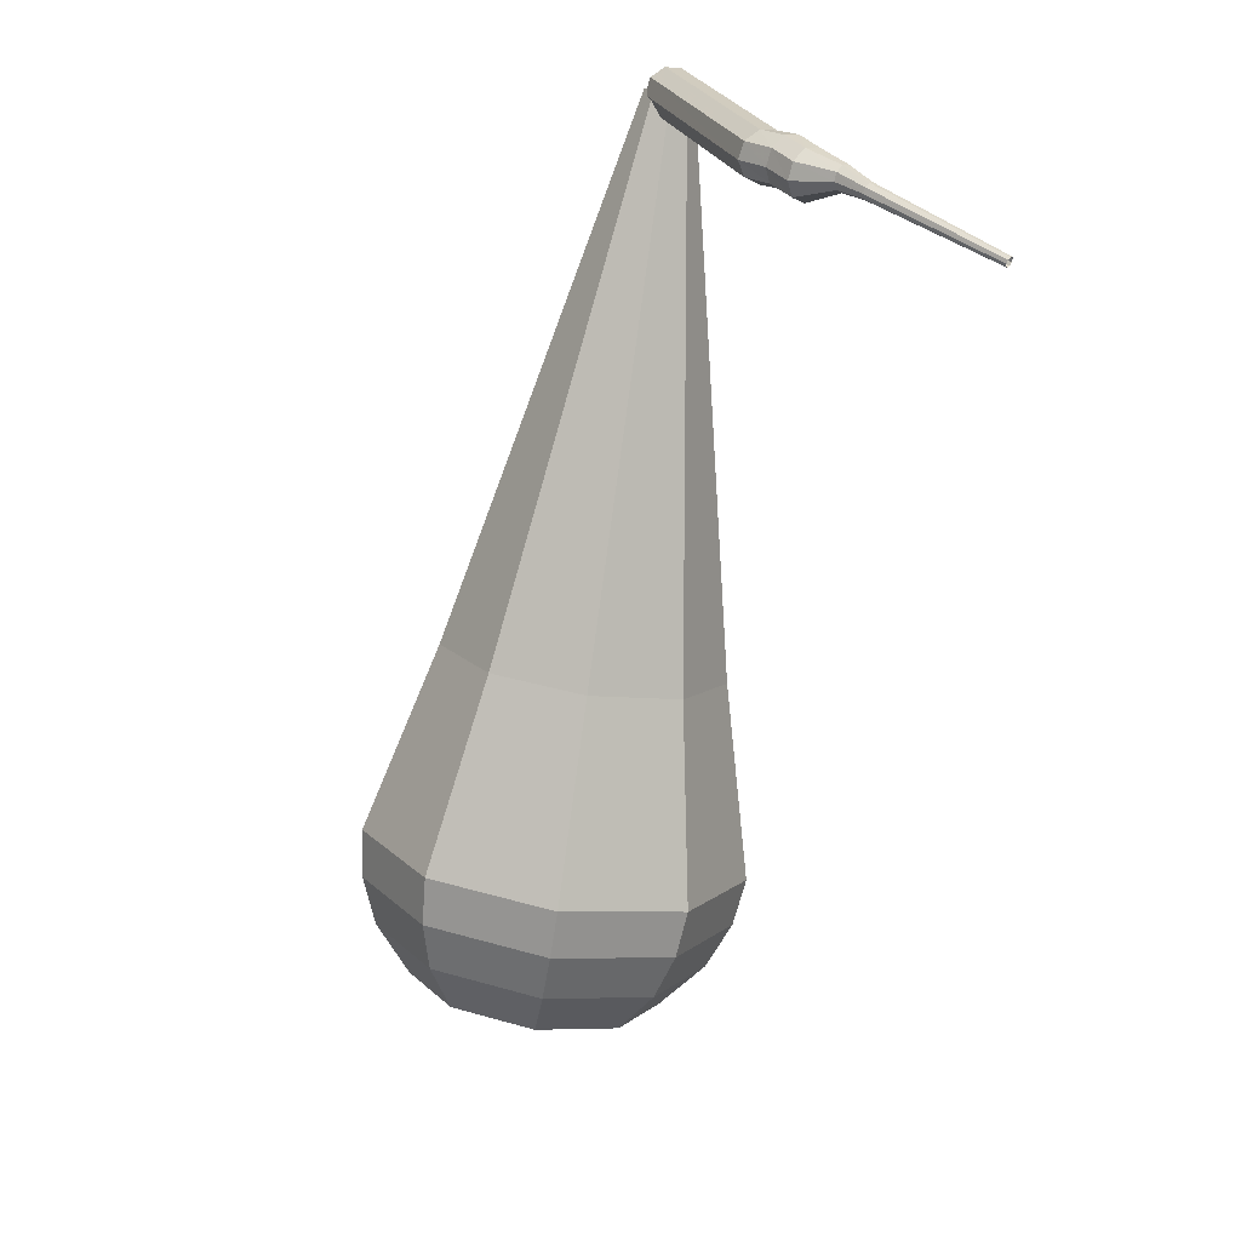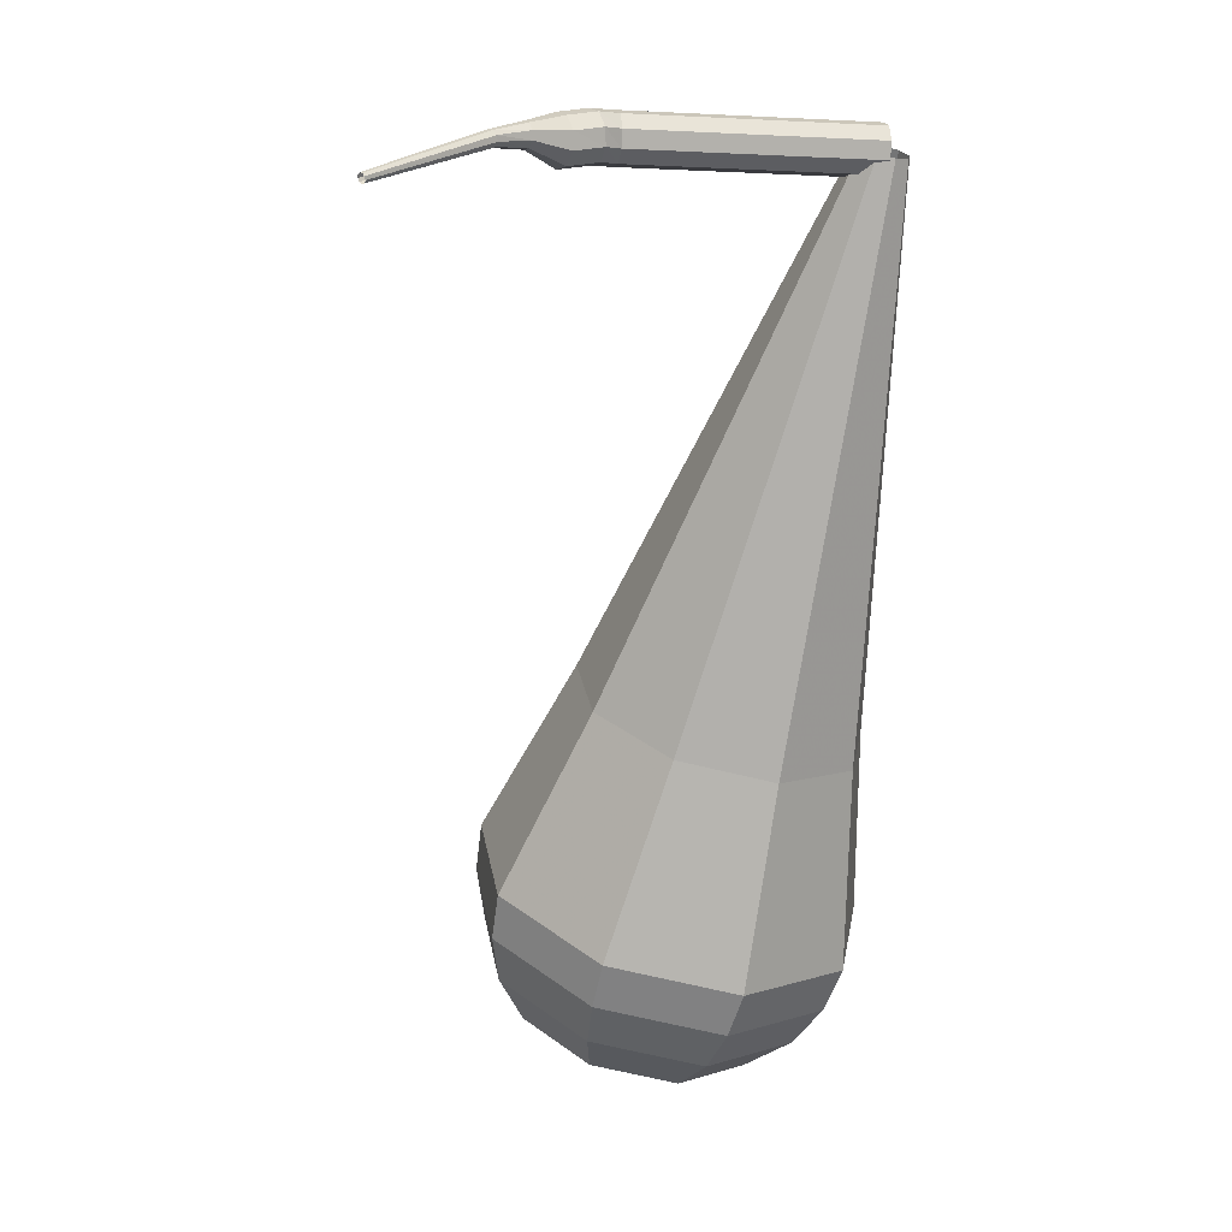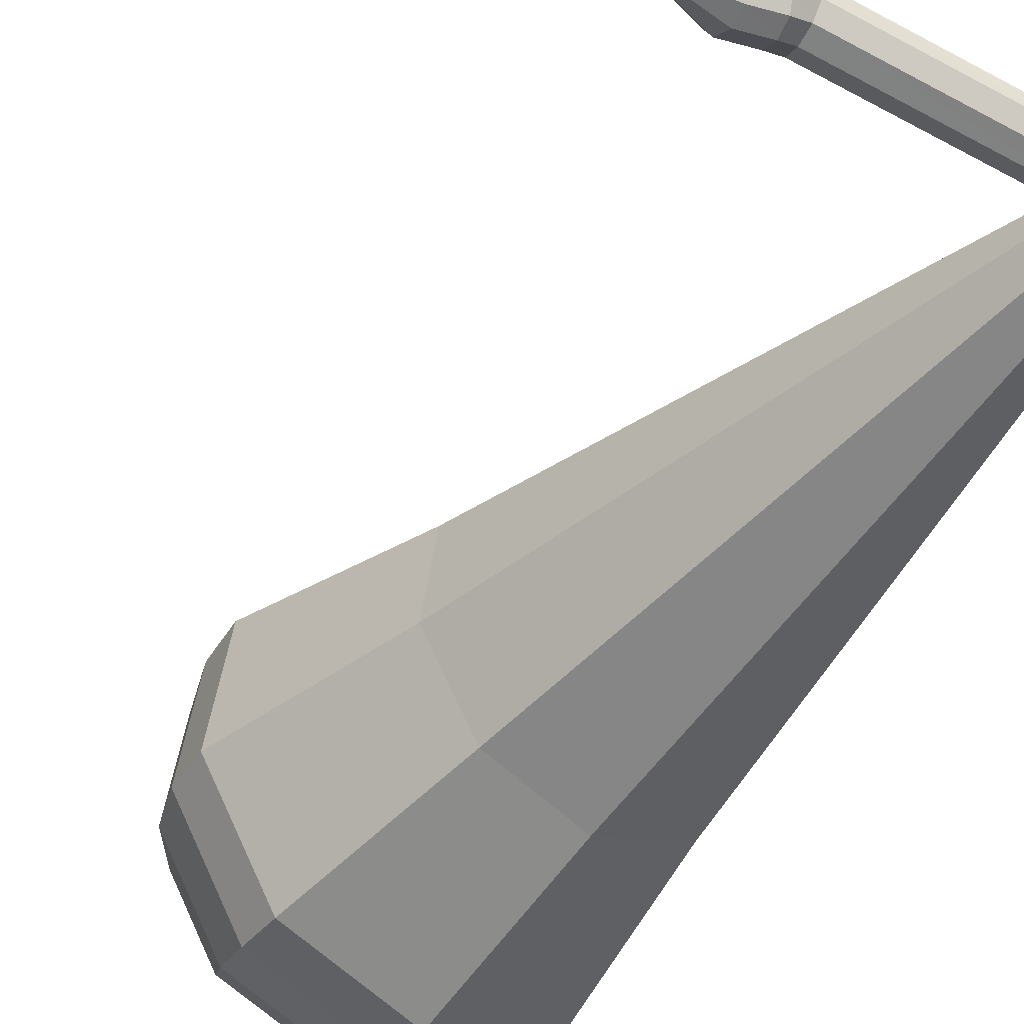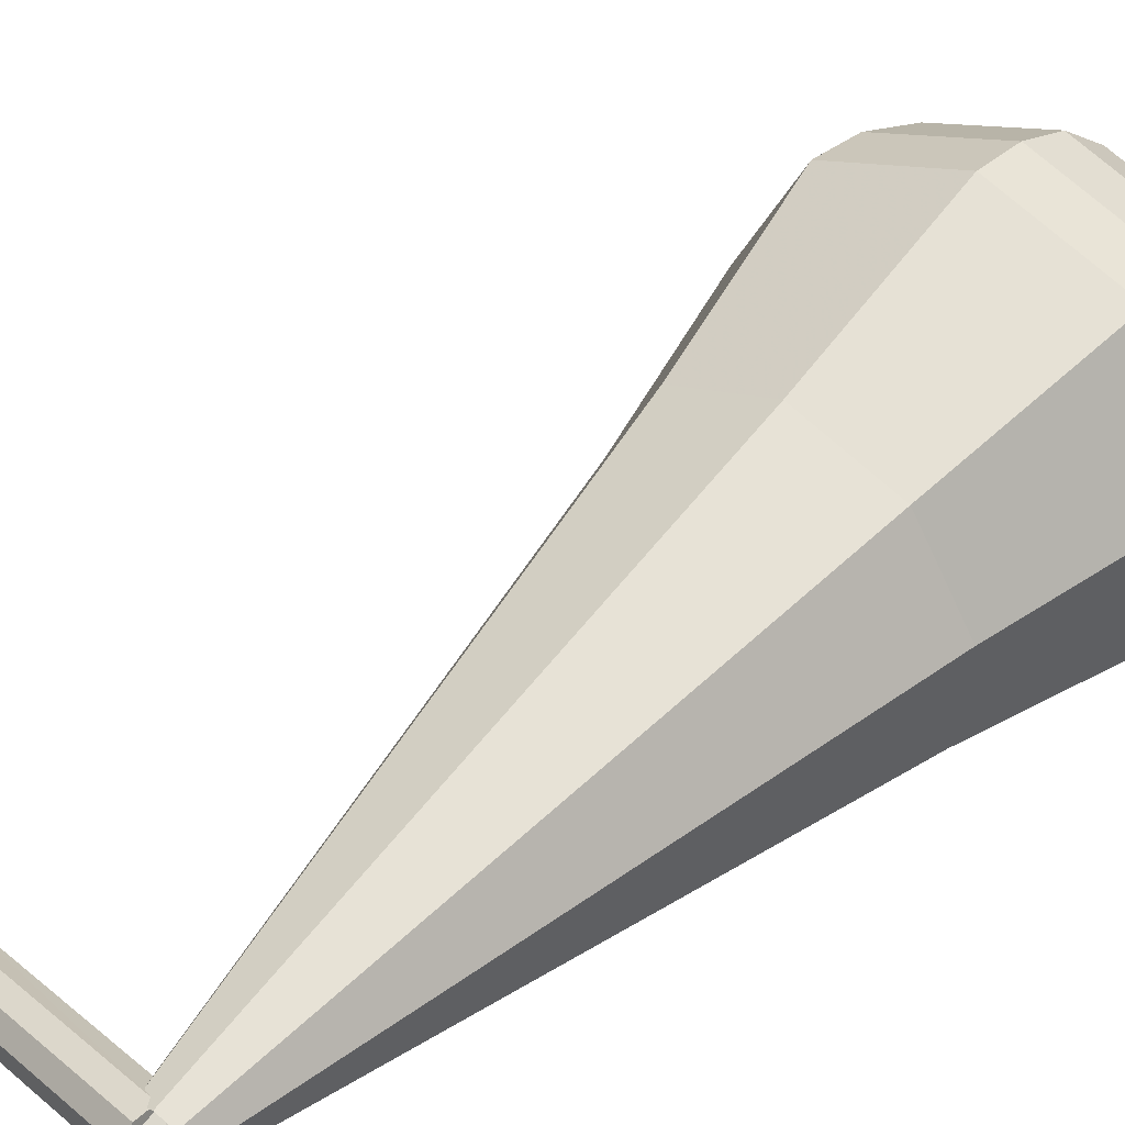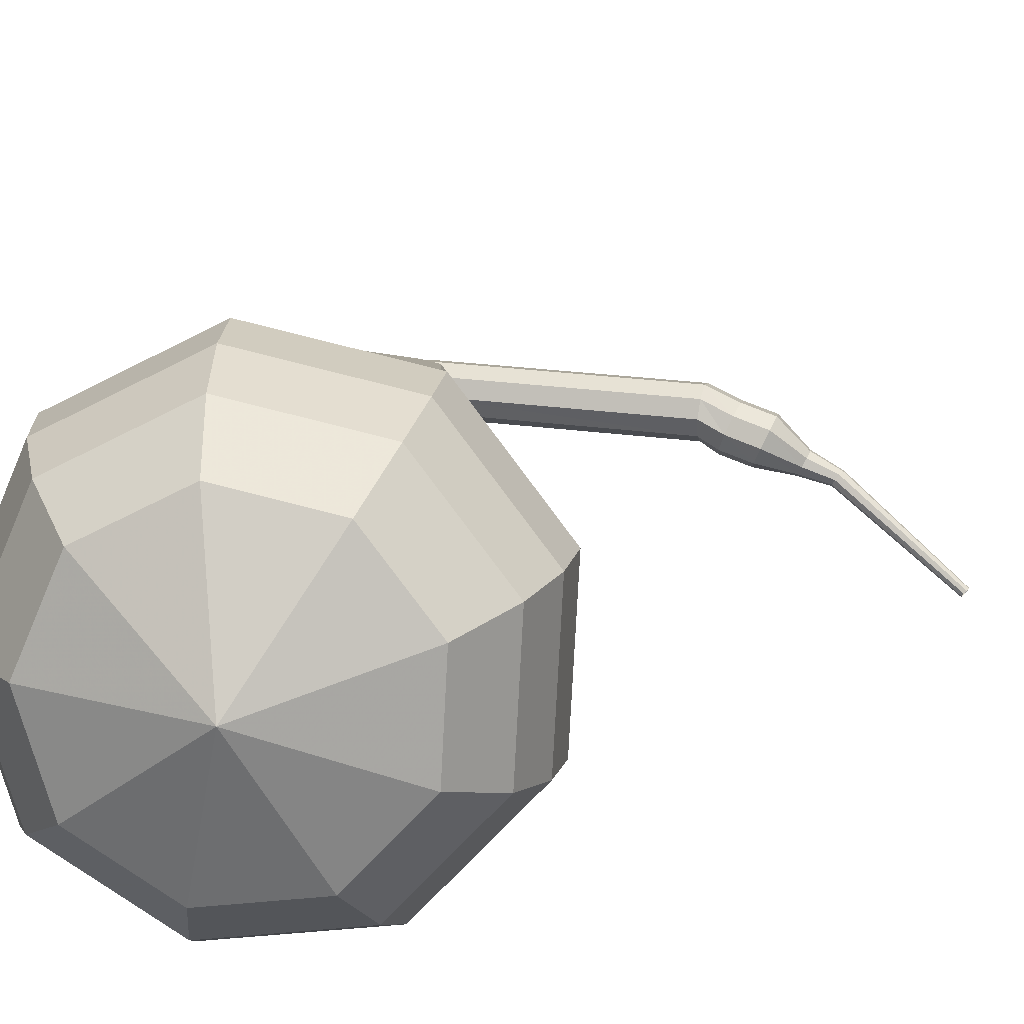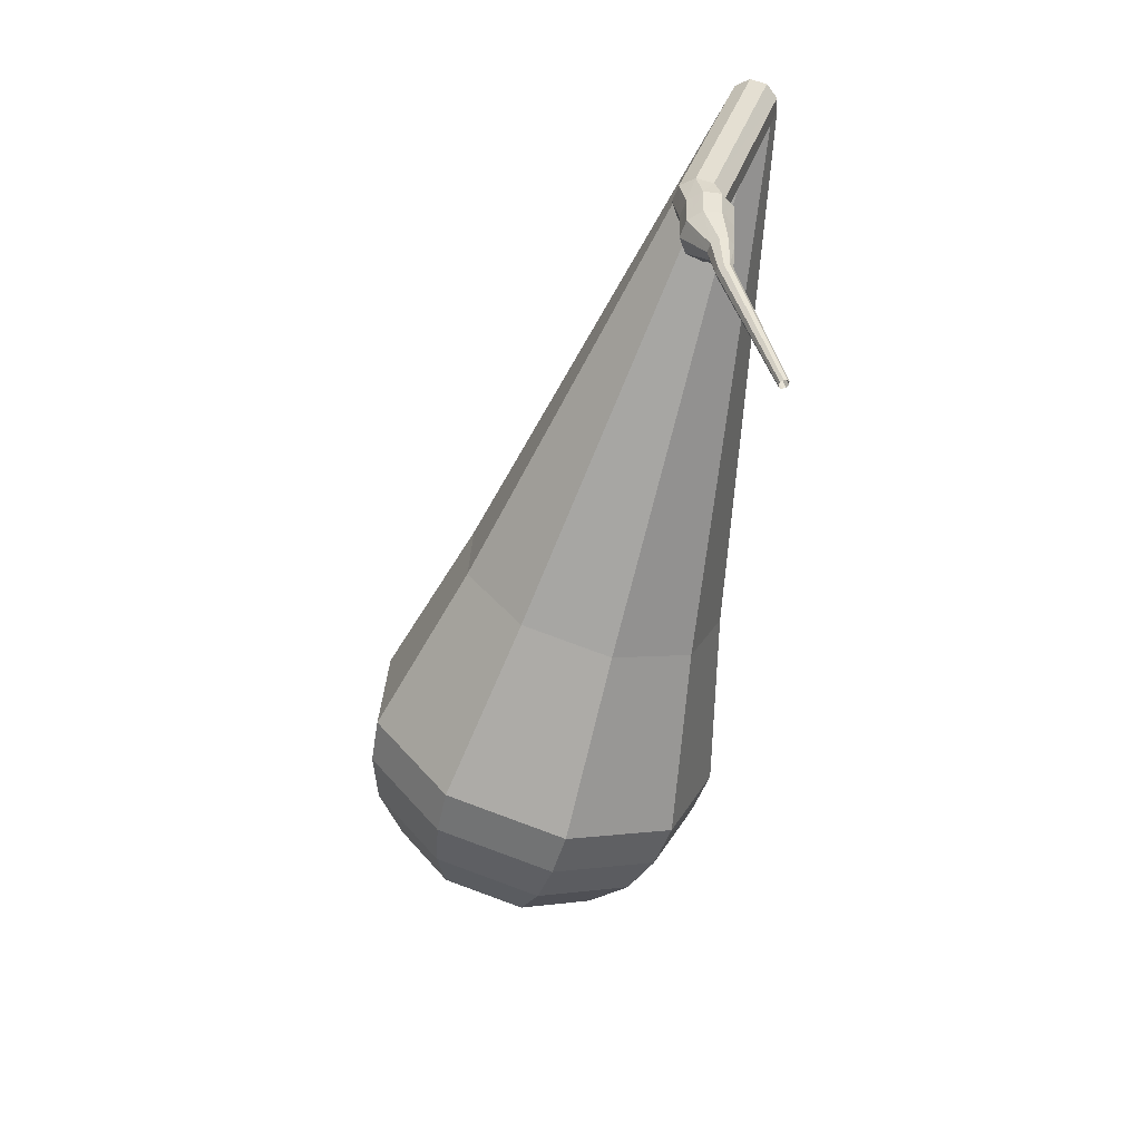
<metadata>
{"format":"obj","ext":"obj","renderer":"f3d","projection":"perspective","resolution":1024,"background":"white","views":[{"elev":28.9,"azim":-110.8,"up":"+Z"},{"elev":11.3,"azim":-11.1,"up":"+Z"},{"elev":-59.9,"azim":-25.9,"up":"+Y"},{"elev":26.6,"azim":52.9,"up":"+Y"},{"elev":27.4,"azim":-162.4,"up":"+Y"},{"elev":36.8,"azim":-76.4,"up":"+Z"}]}
</metadata>
<code>
g tube1
v 167.1 171.8 124.1
v 167.1 171.6 123.5
v 167.1 171 123.1
v 167.1 170.3 123.2
v 167.1 169.9 123.8
v 167.1 169.8 124.4
v 167.1 170.3 125
v 167.2 171 125.1
v 167.2 171.6 124.7
v 167.1 171.8 124.1
v 157.4 172.1 124.5
v 157.4 171.9 123.9
v 157.4 171.3 123.5
v 157.4 170.6 123.6
v 157.5 170.2 124.2
v 157.5 170.2 124.9
v 157.5 170.6 125.4
v 157.5 171.3 125.5
v 157.5 171.9 125.2
v 157.4 172.1 124.5
v 156.2 171.6 124.6
v 156.3 171.4 123.9
v 156.5 170.8 123.6
v 156.7 170.2 123.7
v 156.8 169.7 124.2
v 156.8 169.7 124.9
v 156.6 170.2 125.4
v 156.4 170.8 125.6
v 156.3 171.4 125.2
v 156.2 171.6 124.6
v 154.9 171.3 124.4
v 155 171.1 123.8
v 155.2 170.5 123.5
v 155.5 169.9 123.6
v 155.6 169.5 124.1
v 155.6 169.5 124.8
v 155.5 169.9 125.3
v 155.3 170.6 125.4
v 155 171.1 125.1
v 154.9 171.3 124.4
v 153.8 170.1 124.6
v 153.8 170 124.3
v 154 169.7 124.1
v 154.1 169.4 124.2
v 154.2 169.2 124.5
v 154.2 169.2 124.8
v 154.1 169.4 125.1
v 154 169.7 125.1
v 153.9 170 124.9
v 153.8 170.1 124.6
v 152.6 169.6 124.5
v 152.7 169.6 124.3
v 152.8 169.4 124.2
v 152.9 169.2 124.2
v 153 169.1 124.4
v 152.9 169 124.6
v 152.8 169.1 124.8
v 152.7 169.3 124.8
v 152.6 169.5 124.7
v 152.6 169.6 124.5
v 148 166.6 123.3
v 148.1 166.6 123.1
v 148.1 166.5 123.1
v 148.2 166.4 123.1
v 148.2 166.3 123.2
v 148.2 166.3 123.3
v 148.1 166.3 123.4
v 148.1 166.4 123.4
v 148 166.6 123.4
v 148 166.6 123.3
f 1 2 12
f 12 11 1
f 2 3 13
f 13 12 2
f 3 4 14
f 14 13 3
f 4 5 15
f 15 14 4
f 5 6 16
f 16 15 5
f 6 7 17
f 17 16 6
f 7 8 18
f 18 17 7
f 8 9 19
f 19 18 8
f 9 10 20
f 20 19 9
f 11 12 22
f 22 21 11
f 12 13 23
f 23 22 12
f 13 14 24
f 24 23 13
f 14 15 25
f 25 24 14
f 15 16 26
f 26 25 15
f 16 17 27
f 27 26 16
f 17 18 28
f 28 27 17
f 18 19 29
f 29 28 18
f 19 20 30
f 30 29 19
f 21 22 32
f 32 31 21
f 22 23 33
f 33 32 22
f 23 24 34
f 34 33 23
f 24 25 35
f 35 34 24
f 25 26 36
f 36 35 25
f 26 27 37
f 37 36 26
f 27 28 38
f 38 37 27
f 28 29 39
f 39 38 28
f 29 30 40
f 40 39 29
f 31 32 42
f 42 41 31
f 32 33 43
f 43 42 32
f 33 34 44
f 44 43 33
f 34 35 45
f 45 44 34
f 35 36 46
f 46 45 35
f 36 37 47
f 47 46 36
f 37 38 48
f 48 47 37
f 38 39 49
f 49 48 38
f 39 40 50
f 50 49 39
f 41 42 52
f 52 51 41
f 42 43 53
f 53 52 42
f 43 44 54
f 54 53 43
f 44 45 55
f 55 54 44
f 45 46 56
f 56 55 45
f 46 47 57
f 57 56 46
f 47 48 58
f 58 57 47
f 48 49 59
f 59 58 48
f 49 50 60
f 60 59 49
f 51 52 62
f 62 61 51
f 52 53 63
f 63 62 52
f 53 54 64
f 64 63 53
f 54 55 65
f 65 64 54
f 55 56 66
f 66 65 55
f 56 57 67
f 67 66 56
f 57 58 68
f 68 67 57
f 58 59 69
f 69 68 58
f 59 60 70
f 70 69 59
v 167.9 171.4 124.1
v 168.1 170.8 123.9
v 167.8 170.2 123.8
v 167.3 169.8 123.8
v 166.6 169.9 124
v 166.2 170.4 124.2
v 166.2 171.1 124.4
v 166.6 171.6 124.4
v 167.3 171.8 124.3
v 167.9 171.4 124.1
v 167.1 179.9 102.6
v 168.4 176.3 101.4
v 167 172.6 100.8
v 163.5 170.5 101
v 159.6 171.1 102
v 157.1 174 103.2
v 157.2 177.9 104.2
v 159.8 181 104.4
v 163.7 181.8 103.8
v 167.1 179.9 102.6
v 167.1 180.7 100.7
v 168.5 176.8 99.43
v 166.9 172.7 98.75
v 163.2 170.5 98.99
v 158.9 171.1 100
v 156.2 174.3 101.4
v 156.3 178.6 102.4
v 159.2 181.9 102.7
v 163.4 182.8 102
v 167.1 180.7 100.7
v 167.1 181.6 98.8
v 168.6 177.3 97.42
v 166.9 172.9 96.69
v 162.8 170.4 96.94
v 158.3 171.1 98.07
v 155.3 174.6 99.54
v 155.4 179.2 100.7
v 158.5 182.8 100.9
v 163.1 183.7 100.2
v 167.1 181.6 98.8
v 167.1 182.4 96.9
v 168.7 177.7 95.42
v 166.9 173 94.63
v 162.5 170.4 94.9
v 157.6 171.1 96.11
v 154.5 174.8 97.69
v 154.6 179.8 98.9
v 157.9 183.7 99.18
v 162.8 184.7 98.39
v 167.1 182.4 96.9
v 167.1 183.2 95
v 168.8 178.2 93.41
v 166.9 173.2 92.57
v 162.2 170.4 92.86
v 156.9 171.2 94.15
v 153.6 175.1 95.85
v 153.7 180.4 97.14
v 157.2 184.6 97.43
v 162.5 185.7 96.59
v 167.1 183.2 95
v 166.5 183.5 93.1
v 168.2 178.7 91.56
v 166.3 173.8 90.74
v 161.8 171.1 91.03
v 156.7 171.8 92.28
v 153.4 175.7 93.92
v 153.5 180.8 95.17
v 156.9 184.9 95.45
v 162.1 185.9 94.64
v 166.5 183.5 93.1
v 165.5 183.4 91.2
v 167 179.1 89.82
v 165.3 174.8 89.09
v 161.2 172.3 89.34
v 156.7 173 90.46
v 153.8 176.5 91.93
v 153.9 181.1 93.05
v 156.9 184.7 93.3
v 161.5 185.6 92.57
v 165.5 183.4 91.2
v 163.8 182.8 89.29
v 165 179.6 88.24
v 163.7 176.2 87.68
v 160.6 174.4 87.88
v 157.1 174.9 88.73
v 154.9 177.5 89.85
v 155 181 90.71
v 157.3 183.8 90.9
v 160.8 184.5 90.34
v 163.8 182.8 89.29
v 159.4 179.9 87.39
v 159.4 179.9 87.39
v 159.4 179.9 87.39
v 159.4 179.9 87.39
v 159.4 179.9 87.39
v 159.4 179.9 87.39
v 159.4 179.9 87.39
v 159.4 179.9 87.39
v 159.4 179.9 87.39
v 159.4 179.9 87.39
f 71 72 82
f 82 81 71
f 72 73 83
f 83 82 72
f 73 74 84
f 84 83 73
f 74 75 85
f 85 84 74
f 75 76 86
f 86 85 75
f 76 77 87
f 87 86 76
f 77 78 88
f 88 87 77
f 78 79 89
f 89 88 78
f 79 80 90
f 90 89 79
f 81 82 92
f 92 91 81
f 82 83 93
f 93 92 82
f 83 84 94
f 94 93 83
f 84 85 95
f 95 94 84
f 85 86 96
f 96 95 85
f 86 87 97
f 97 96 86
f 87 88 98
f 98 97 87
f 88 89 99
f 99 98 88
f 89 90 100
f 100 99 89
f 91 92 102
f 102 101 91
f 92 93 103
f 103 102 92
f 93 94 104
f 104 103 93
f 94 95 105
f 105 104 94
f 95 96 106
f 106 105 95
f 96 97 107
f 107 106 96
f 97 98 108
f 108 107 97
f 98 99 109
f 109 108 98
f 99 100 110
f 110 109 99
f 101 102 112
f 112 111 101
f 102 103 113
f 113 112 102
f 103 104 114
f 114 113 103
f 104 105 115
f 115 114 104
f 105 106 116
f 116 115 105
f 106 107 117
f 117 116 106
f 107 108 118
f 118 117 107
f 108 109 119
f 119 118 108
f 109 110 120
f 120 119 109
f 111 112 122
f 122 121 111
f 112 113 123
f 123 122 112
f 113 114 124
f 124 123 113
f 114 115 125
f 125 124 114
f 115 116 126
f 126 125 115
f 116 117 127
f 127 126 116
f 117 118 128
f 128 127 117
f 118 119 129
f 129 128 118
f 119 120 130
f 130 129 119
f 121 122 132
f 132 131 121
f 122 123 133
f 133 132 122
f 123 124 134
f 134 133 123
f 124 125 135
f 135 134 124
f 125 126 136
f 136 135 125
f 126 127 137
f 137 136 126
f 127 128 138
f 138 137 127
f 128 129 139
f 139 138 128
f 129 130 140
f 140 139 129
f 131 132 142
f 142 141 131
f 132 133 143
f 143 142 132
f 133 134 144
f 144 143 133
f 134 135 145
f 145 144 134
f 135 136 146
f 146 145 135
f 136 137 147
f 147 146 136
f 137 138 148
f 148 147 137
f 138 139 149
f 149 148 138
f 139 140 150
f 150 149 139
f 141 142 152
f 152 151 141
f 142 143 153
f 153 152 142
f 143 144 154
f 154 153 143
f 144 145 155
f 155 154 144
f 145 146 156
f 156 155 145
f 146 147 157
f 157 156 146
f 147 148 158
f 158 157 147
f 148 149 159
f 159 158 148
f 149 150 160
f 160 159 149
f 151 152 162
f 162 161 151
f 152 153 163
f 163 162 152
f 153 154 164
f 164 163 153
f 154 155 165
f 165 164 154
f 155 156 166
f 166 165 155
f 156 157 167
f 167 166 156
f 157 158 168
f 168 167 157
f 158 159 169
f 169 168 158
f 159 160 170
f 170 169 159
g

</code>
